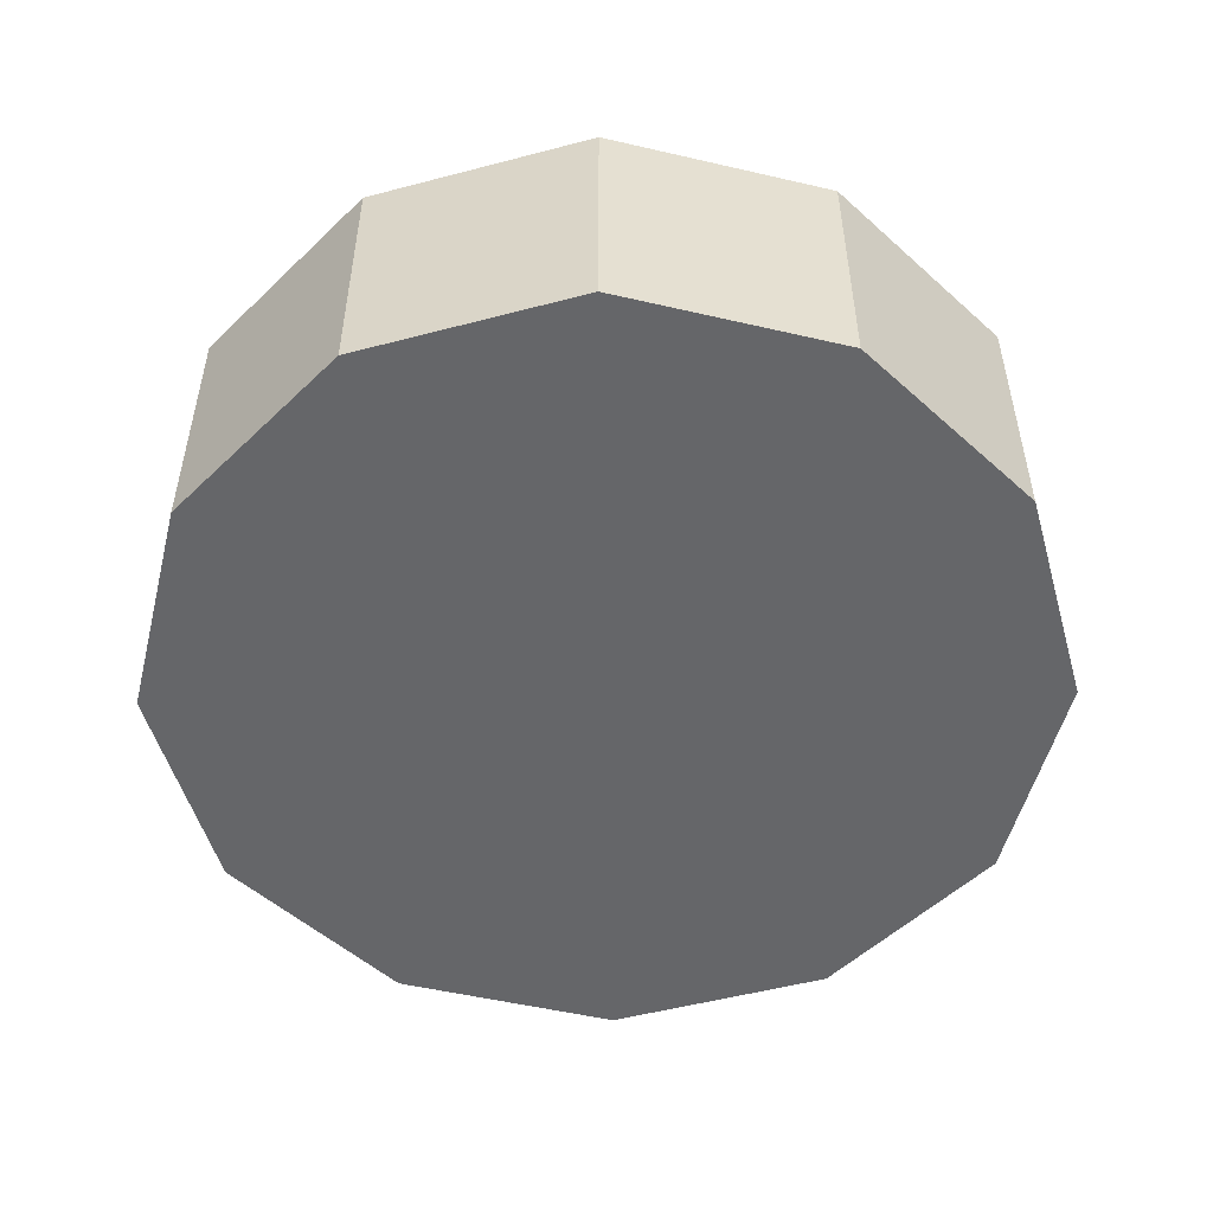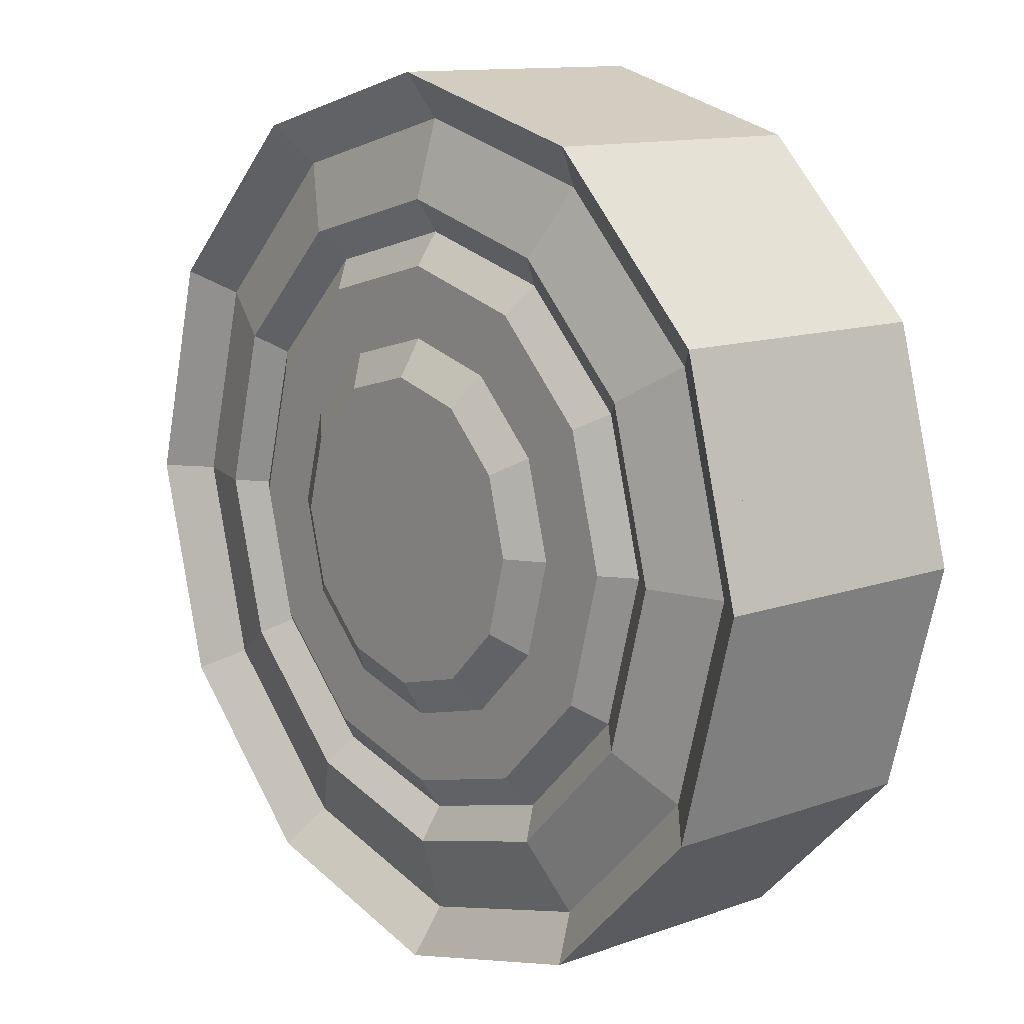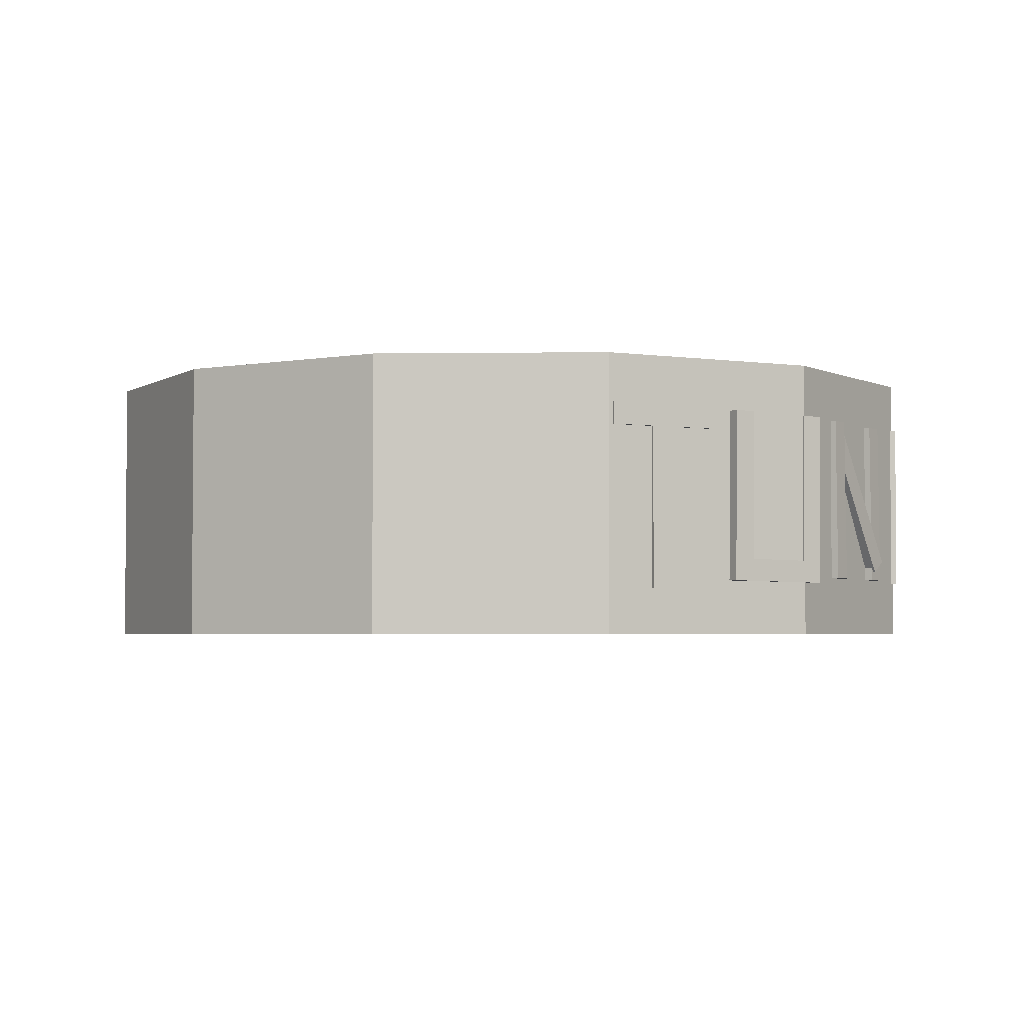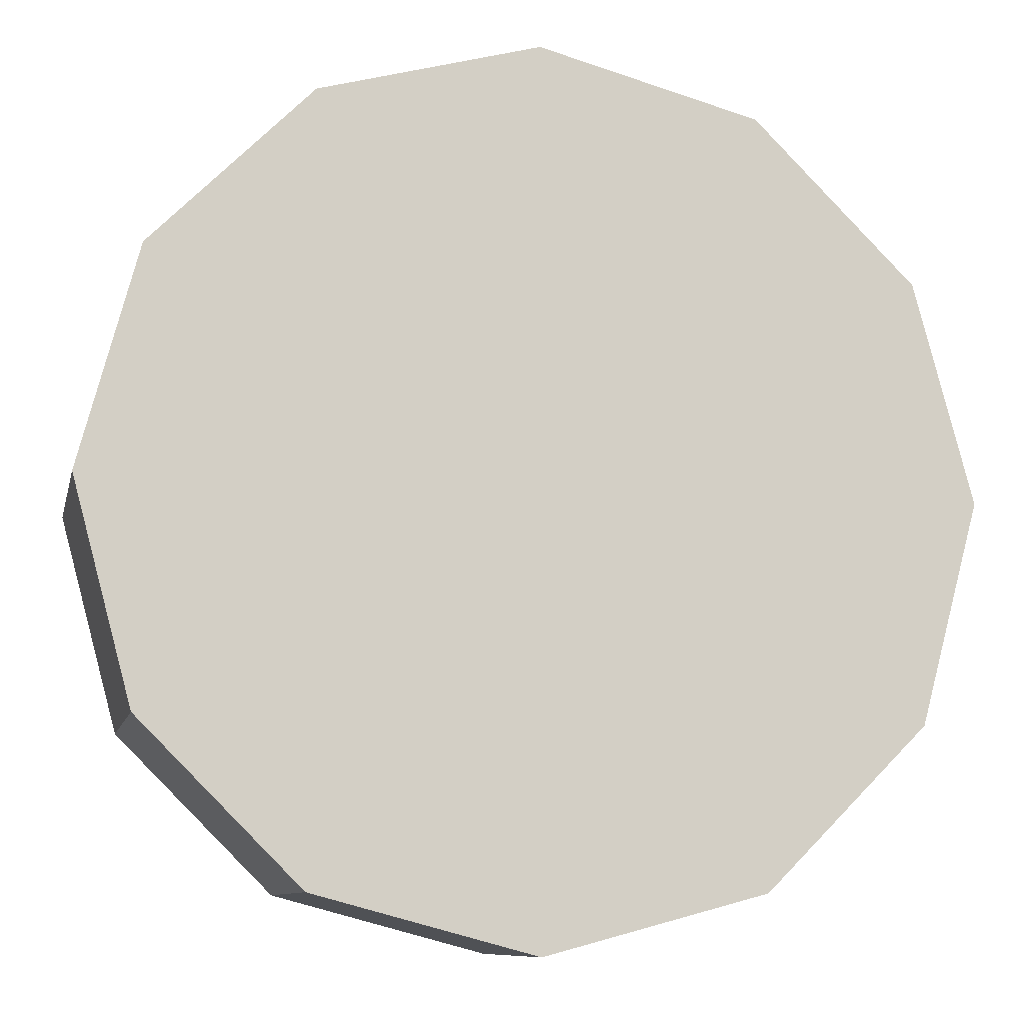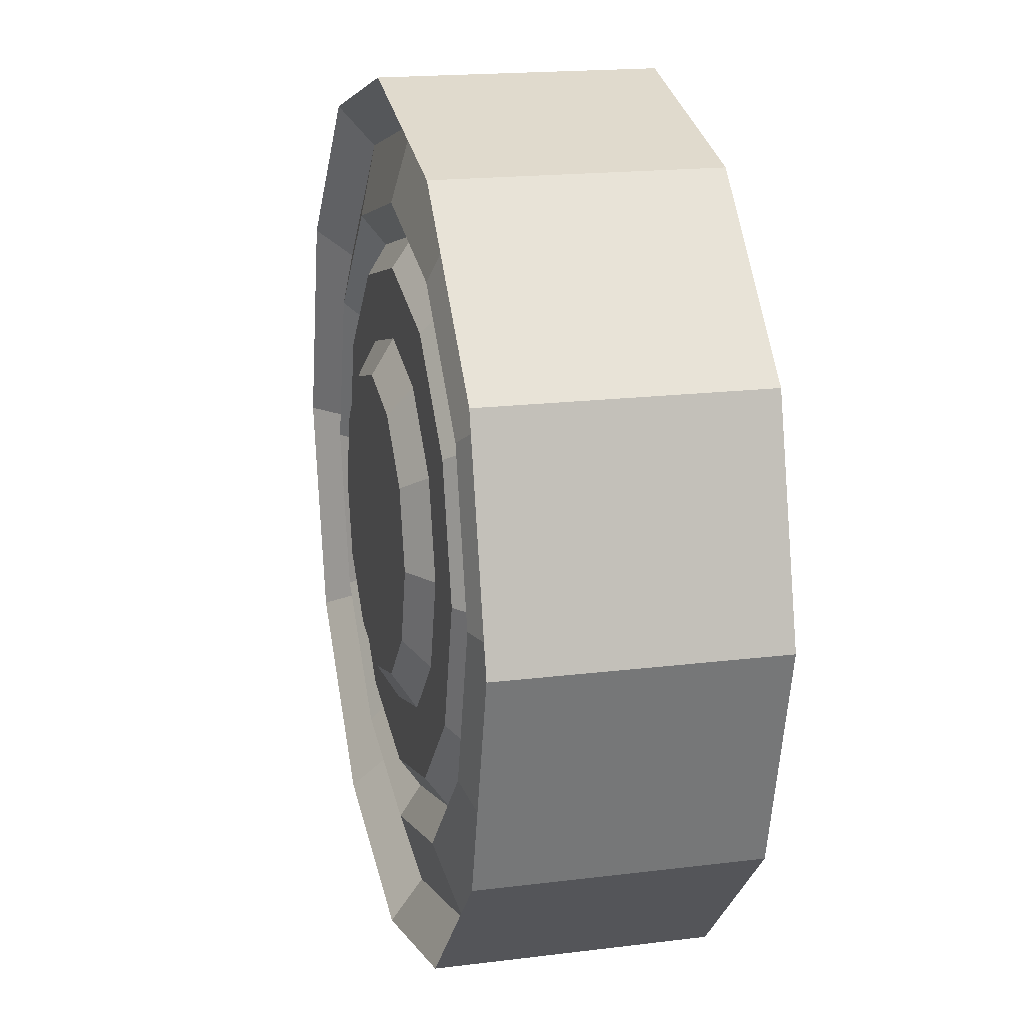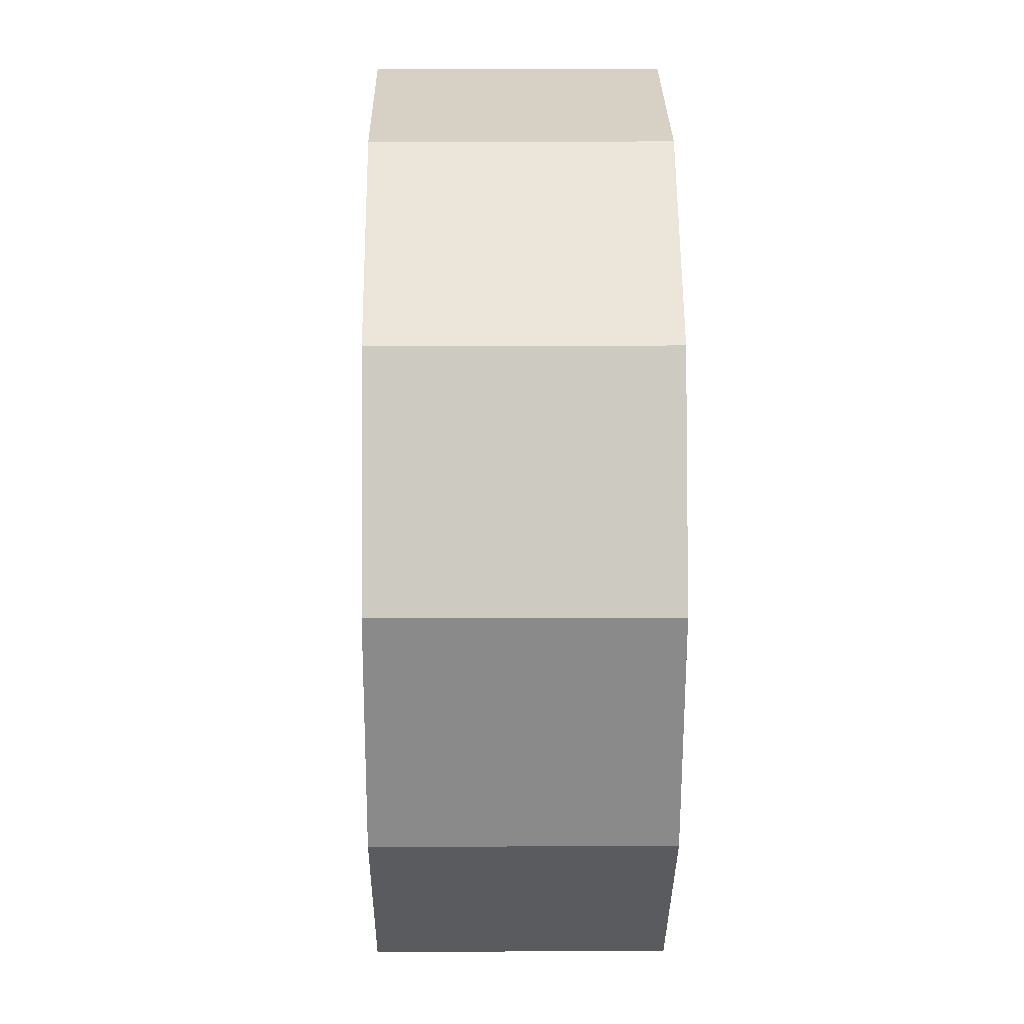
<metadata>
{"format":"obj","ext":"obj","renderer":"f3d","projection":"perspective","resolution":1024,"background":"white","views":[{"elev":-51.9,"azim":-89.1,"up":"+Y"},{"elev":12.1,"azim":-130.3,"up":"+Z"},{"elev":-3.2,"azim":47.6,"up":"+Y"},{"elev":-9.5,"azim":-12.1,"up":"+Z"},{"elev":17.9,"azim":-103.8,"up":"+Z"},{"elev":11.5,"azim":-90.7,"up":"+Z"}]}
</metadata>
<code>
v -0.6551 0.1119 -0.1416
v -0.7093 0.1119 0.06095
v -0.7093 0.0819 0.06095
v -0.6551 0.0819 -0.1416
v -0.6551 0.1119 0.2634
v -0.6551 0.0819 0.2634
v -0.5068 0.1119 0.4117
v -0.5068 0.0819 0.4117
v -0.3043 0.1119 0.466
v -0.3043 0.0819 0.466
v -0.1018 0.1119 0.4117
v -0.1018 0.0819 0.4117
v 0.0464 0.1119 0.2635
v 0.0464 0.0819 0.2635
v 0.1007 0.1119 0.06095
v 0.1007 0.0819 0.06095
v 0.0464 0.1119 -0.1415
v 0.0464 0.0819 -0.1415
v -0.1018 0.1119 -0.2898
v -0.1018 0.0819 -0.2898
v -0.3043 0.1119 -0.3441
v -0.3043 0.0819 -0.344
v -0.5068 0.1119 -0.2898
v -0.5068 0.0819 -0.2898
v -0.3043 0.0819 -0.3036
v -0.4866 0.0819 -0.2547
v -0.1221 0.0819 -0.2547
v 0.01132 0.0819 -0.1213
v 0.06016 0.0819 0.06095
v 0.01132 0.0819 0.2432
v -0.1221 0.0819 0.3766
v -0.3043 0.0819 0.4255
v -0.4866 0.0819 0.3766
v -0.62 0.0819 0.2432
v -0.6688 0.0819 0.06095
v -0.62 0.0819 -0.1213
v -0.3043 0.1019 -0.2343
v -0.452 0.1019 -0.1947
v -0.1567 0.1019 -0.1947
v -0.04865 0.1019 -0.08667
v -0.009099 0.1019 0.06095
v -0.04865 0.1019 0.2086
v -0.1567 0.1019 0.3166
v -0.3043 0.1019 0.3562
v -0.452 0.1019 0.3166
v -0.56 0.1019 0.2086
v -0.5996 0.1019 0.06095
v -0.56 0.1019 -0.08667
v -0.3043 0.0819 -0.2048
v -0.4372 0.0819 -0.1692
v -0.1715 0.0819 -0.1692
v -0.07422 0.0819 -0.07191
v -0.03862 0.0819 0.06095
v -0.07422 0.0819 0.1938
v -0.1715 0.0819 0.2911
v -0.3043 0.0819 0.3267
v -0.4372 0.0819 0.2911
v -0.5345 0.0819 0.1938
v -0.5701 0.0819 0.06095
v -0.5345 0.0819 -0.07191
v -0.3043 0.1019 -0.1758
v -0.4227 0.1019 -0.1441
v -0.186 0.1019 -0.1441
v -0.09931 0.1019 -0.05743
v -0.06759 0.1019 0.06095
v -0.09931 0.1019 0.1793
v -0.186 0.1019 0.266
v -0.3043 0.1019 0.2977
v -0.4227 0.1019 0.266
v -0.5094 0.1019 0.1793
v -0.5411 0.1019 0.06095
v -0.5094 0.1019 -0.05743
v -0.3043 0.1019 -0.1116
v -0.3906 0.1019 -0.08852
v -0.218 0.1019 -0.08852
v -0.1549 0.1019 -0.02535
v -0.1317 0.1019 0.06095
v -0.1549 0.1019 0.1472
v -0.218 0.1019 0.2104
v -0.3043 0.1019 0.2335
v -0.3906 0.1019 0.2104
v -0.4538 0.1019 0.1472
v -0.4769 0.1019 0.06095
v -0.4538 0.1019 -0.02535
v -0.3043 0.1219 -0.07885
v -0.3742 0.1219 -0.06012
v -0.2344 0.1219 -0.06012
v -0.1833 0.1219 -0.008951
v -0.1645 0.1219 0.06095
v -0.1833 0.1219 0.1309
v -0.2344 0.1219 0.182
v -0.3043 0.1219 0.2008
v -0.3742 0.1219 0.182
v -0.4254 0.1219 0.1309
v -0.4441 0.1219 0.06095
v -0.4254 0.1219 -0.008951
v 0.1007 -0.1081 0.06095
v 0.0464 -0.1081 0.2635
v 0.0464 0.0819 0.2635
v 0.1007 0.0819 0.06095
v -0.1018 -0.1081 0.4117
v -0.1018 0.0819 0.4117
v -0.3043 -0.1081 0.466
v -0.3043 0.0819 0.466
v -0.5068 -0.1081 0.4117
v -0.5068 0.0819 0.4117
v -0.6551 -0.1081 0.2635
v -0.6551 0.0819 0.2635
v -0.7093 -0.1081 0.06095
v -0.7093 0.0819 0.06095
v -0.6551 -0.1081 -0.1415
v -0.6551 0.0819 -0.1415
v -0.5068 -0.1081 -0.2898
v -0.5068 0.0819 -0.2898
v -0.3043 -0.1081 -0.344
v -0.3043 0.0819 -0.344
v -0.1018 -0.1081 -0.2898
v -0.1018 0.0819 -0.2898
v 0.0464 -0.1081 -0.1415
v 0.0464 0.0819 -0.1415
v -0.1018 -0.1381 -0.2898
v 0.0464 -0.1381 -0.1415
v 0.01132 0.0819 0.2432
v 0.06016 0.0819 0.06095
v -0.1221 0.0819 0.3766
v -0.3043 0.0819 0.4255
v -0.4866 0.0819 0.3766
v -0.62 0.0819 0.2432
v -0.6688 0.0819 0.06095
v -0.62 0.0819 -0.1213
v -0.4866 0.0819 -0.2547
v -0.3043 0.0819 -0.3035
v -0.1221 0.0819 -0.2547
v 0.01132 0.0819 -0.1213
v 0.01132 -0.0881 0.2432
v 0.06016 -0.0881 0.06095
v -0.1221 -0.0881 0.3766
v -0.3043 -0.0881 0.4255
v -0.4866 -0.0881 0.3766
v -0.62 -0.0881 0.2432
v -0.6688 -0.0881 0.06095
v -0.62 -0.0881 -0.1213
v -0.4866 -0.0881 -0.2547
v -0.3043 -0.0881 -0.3036
v -0.1221 -0.0881 -0.2547
v 0.01132 -0.0881 -0.1213
v -0.3043 -0.1381 -0.3441
v -0.5068 -0.1381 -0.2898
v -0.6551 -0.1381 -0.1415
v -0.7093 -0.1381 0.06095
v -0.6551 -0.1381 0.2635
v -0.5068 -0.1381 0.4117
v -0.3043 -0.1381 0.466
v -0.1018 -0.1381 0.4117
v 0.0464 -0.1381 0.2635
v 0.1007 -0.1381 0.06095
v 0.06573 -0.09675 0.202
v 0.06057 -0.09675 0.2214
v 0.05996 0.05325 0.2212
v 0.06512 0.05325 0.2019
v 0.0464 -0.09683 0.1969
v 0.04579 0.05317 0.1967
v 0.04064 0.05316 0.2161
v 0.04125 -0.09683 0.2162
v 0.04967 0.04824 0.2599
v 0.04959 0.06824 0.2599
v 0.07537 0.06826 0.1632
v 0.07545 0.04826 0.1633
v 0.03035 0.04816 0.2547
v 0.05613 0.04817 0.1581
v 0.05604 0.06817 0.1581
v 0.03026 0.06816 0.2547
v 0.09199 -0.08438 0.1233
v 0.08883 -0.08415 0.143
v 0.08878 0.06584 0.1413
v 0.09194 0.06561 0.1215
v 0.07224 -0.08442 0.1201
v 0.07219 0.06557 0.1184
v 0.06903 0.0658 0.1381
v 0.06908 -0.08419 0.1399
v 0.08883 -0.08915 0.1431
v 0.08882 -0.06915 0.1429
v 0.1046 -0.0703 0.04413
v 0.1046 -0.0903 0.04437
v 0.06908 -0.08919 0.1399
v 0.08488 -0.09035 0.04121
v 0.08487 -0.07035 0.04097
v 0.06907 -0.06919 0.1397
v 0.1046 -0.0853 0.04431
v 0.1015 -0.08507 0.06406
v 0.1014 0.06492 0.06229
v 0.1046 0.06469 0.04255
v 0.08488 -0.08535 0.04115
v 0.08483 0.06464 0.03939
v 0.08167 0.06487 0.05913
v 0.08172 -0.08512 0.0609
v 0.08678 -0.08492 -0.01775
v 0.09187 -0.08481 0.001593
v 0.08987 0.06518 0.001259
v 0.08478 0.06507 -0.01808
v 0.06744 -0.08517 -0.01266
v 0.06544 0.06482 -0.013
v 0.07053 0.06493 0.006347
v 0.07253 -0.08505 0.006681
v 0.06643 -0.08536 -0.09512
v 0.07152 -0.08525 -0.07578
v 0.06952 0.06473 -0.07611
v 0.06444 0.06462 -0.09545
v 0.04709 -0.08561 -0.09003
v 0.0451 0.06438 -0.09036
v 0.05018 0.06449 -0.07102
v 0.05218 -0.0855 -0.07069
v 0.03708 -0.08771 -0.1548
v 0.05099 -0.0876 -0.1404
v 0.05112 0.06239 -0.1417
v 0.03721 0.06228 -0.1561
v 0.02271 -0.08758 -0.1408
v 0.02284 0.06241 -0.1421
v 0.03675 0.06253 -0.1278
v 0.03662 -0.08747 -0.1265
v -0.01856 -0.08816 -0.2122
v -0.004646 -0.08805 -0.1979
v -0.004515 0.06194 -0.1992
v -0.01842 0.06183 -0.2135
v -0.03293 -0.08803 -0.1983
v -0.0328 0.06196 -0.1996
v -0.01889 0.06208 -0.1853
v -0.01902 -0.08792 -0.184
v 0.05111 0.04739 -0.1416
v 0.05113 0.06739 -0.1417
v -0.01842 0.06683 -0.2136
v -0.01844 0.04683 -0.2134
v 0.03674 0.04753 -0.1276
v -0.03281 0.04696 -0.1995
v -0.03279 0.06696 -0.1997
v 0.03676 0.06752 -0.1278
v 0.05105 -0.0226 -0.141
v 0.05107 -0.002605 -0.1411
v -0.01848 -0.003168 -0.213
v -0.0185 -0.02317 -0.2128
v 0.03668 -0.02247 -0.127
v -0.03287 -0.02303 -0.1989
v -0.03285 -0.003035 -0.1991
v 0.0367 -0.002472 -0.1272
v 0.06875 -0.06675 -0.09519
v 0.07275 -0.07754 -0.07884
v 0.0882 0.04868 0.0007193
v 0.08419 0.05947 -0.01563
v 0.04926 -0.06719 -0.09071
v 0.06471 0.05903 -0.01115
v 0.06871 0.04824 0.005198
v 0.05327 -0.07798 -0.07436
f 4 3 2 1
f 3 6 5 2
f 6 8 7 5
f 8 10 9 7
f 10 12 11 9
f 12 14 13 11
f 14 16 15 13
f 16 18 17 15
f 18 20 19 17
f 20 22 21 19
f 22 24 23 21
f 24 4 1 23
f 26 25 21 23
f 24 22 20 18 16 14 12 10 8 6 3 4
f 25 27 19 21
f 27 28 17 19
f 28 29 15 17
f 29 30 13 15
f 30 31 11 13
f 31 32 9 11
f 32 33 7 9
f 33 34 5 7
f 34 35 2 5
f 35 36 1 2
f 36 26 23 1
f 38 37 25 26
f 37 39 27 25
f 39 40 28 27
f 40 41 29 28
f 41 42 30 29
f 42 43 31 30
f 43 44 32 31
f 44 45 33 32
f 45 46 34 33
f 46 47 35 34
f 47 48 36 35
f 48 38 26 36
f 50 49 37 38
f 49 51 39 37
f 51 52 40 39
f 52 53 41 40
f 53 54 42 41
f 54 55 43 42
f 55 56 44 43
f 56 57 45 44
f 57 58 46 45
f 58 59 47 46
f 59 60 48 47
f 60 50 38 48
f 62 61 49 50
f 61 63 51 49
f 63 64 52 51
f 64 65 53 52
f 65 66 54 53
f 66 67 55 54
f 67 68 56 55
f 68 69 57 56
f 69 70 58 57
f 70 71 59 58
f 71 72 60 59
f 72 62 50 60
f 74 73 61 62
f 73 75 63 61
f 75 76 64 63
f 76 77 65 64
f 77 78 66 65
f 78 79 67 66
f 79 80 68 67
f 80 81 69 68
f 81 82 70 69
f 82 83 71 70
f 83 84 72 71
f 84 74 62 72
f 86 85 73 74
f 85 87 75 73
f 87 88 76 75
f 88 89 77 76
f 89 90 78 77
f 90 91 79 78
f 91 92 80 79
f 92 93 81 80
f 93 94 82 81
f 94 95 83 82
f 95 96 84 83
f 96 86 74 84
f 96 95 94 93 92 91 90 89 88 87 85 86
f 122 121 117 119
f 124 123 99 100
f 123 125 102 99
f 125 126 104 102
f 126 127 106 104
f 127 128 108 106
f 128 129 110 108
f 129 130 112 110
f 130 131 114 112
f 131 132 116 114
f 132 133 118 116
f 133 134 120 118
f 134 124 100 120
f 136 135 123 124
f 135 137 125 123
f 137 138 126 125
f 138 139 127 126
f 139 140 128 127
f 140 141 129 128
f 141 142 130 129
f 142 143 131 130
f 143 144 132 131
f 144 145 133 132
f 145 146 134 133
f 146 136 124 134
f 146 145 144 143 142 141 140 139 138 137 135 136
f 121 147 115 117
f 147 148 113 115
f 148 149 111 113
f 149 150 109 111
f 150 151 107 109
f 151 152 105 107
f 152 153 103 105
f 153 154 101 103
f 154 155 98 101
f 155 156 97 98
f 156 122 119 97
f 156 155 154 153 152 151 150 149 148 147 121 122
f 160 159 158 157
f 164 163 162 161
f 158 164 161 157
f 162 163 159 160
f 161 162 160 157
f 159 163 164 158
f 168 167 166 165
f 172 171 170 169
f 166 172 169 165
f 170 171 167 168
f 169 170 168 165
f 167 171 172 166
f 176 175 174 173
f 180 179 178 177
f 174 180 177 173
f 178 179 175 176
f 177 178 176 173
f 175 179 180 174
f 184 183 182 181
f 188 187 186 185
f 182 188 185 181
f 186 187 183 184
f 185 186 184 181
f 183 187 188 182
f 192 191 190 189
f 196 195 194 193
f 190 196 193 189
f 194 195 191 192
f 193 194 192 189
f 191 195 196 190
f 200 199 198 197
f 204 203 202 201
f 198 204 201 197
f 202 203 199 200
f 201 202 200 197
f 199 203 204 198
f 208 207 206 205
f 212 211 210 209
f 206 212 209 205
f 210 211 207 208
f 209 210 208 205
f 207 211 212 206
f 216 215 214 213
f 220 219 218 217
f 214 220 217 213
f 218 219 215 216
f 217 218 216 213
f 215 219 220 214
f 224 223 222 221
f 228 227 226 225
f 222 228 225 221
f 226 227 223 224
f 225 226 224 221
f 223 227 228 222
f 232 231 230 229
f 236 235 234 233
f 230 236 233 229
f 234 235 231 232
f 233 234 232 229
f 231 235 236 230
f 240 239 238 237
f 244 243 242 241
f 238 244 241 237
f 242 243 239 240
f 241 242 240 237
f 239 243 244 238
f 248 247 246 245
f 252 251 250 249
f 246 252 249 245
f 250 251 247 248
f 249 250 248 245
f 247 251 252 246
f 100 99 98 97
f 99 102 101 98
f 102 104 103 101
f 104 106 105 103
f 106 108 107 105
f 108 110 109 107
f 110 112 111 109
f 112 114 113 111
f 114 116 115 113
f 116 118 117 115
f 118 120 119 117
f 120 100 97 119

</code>
